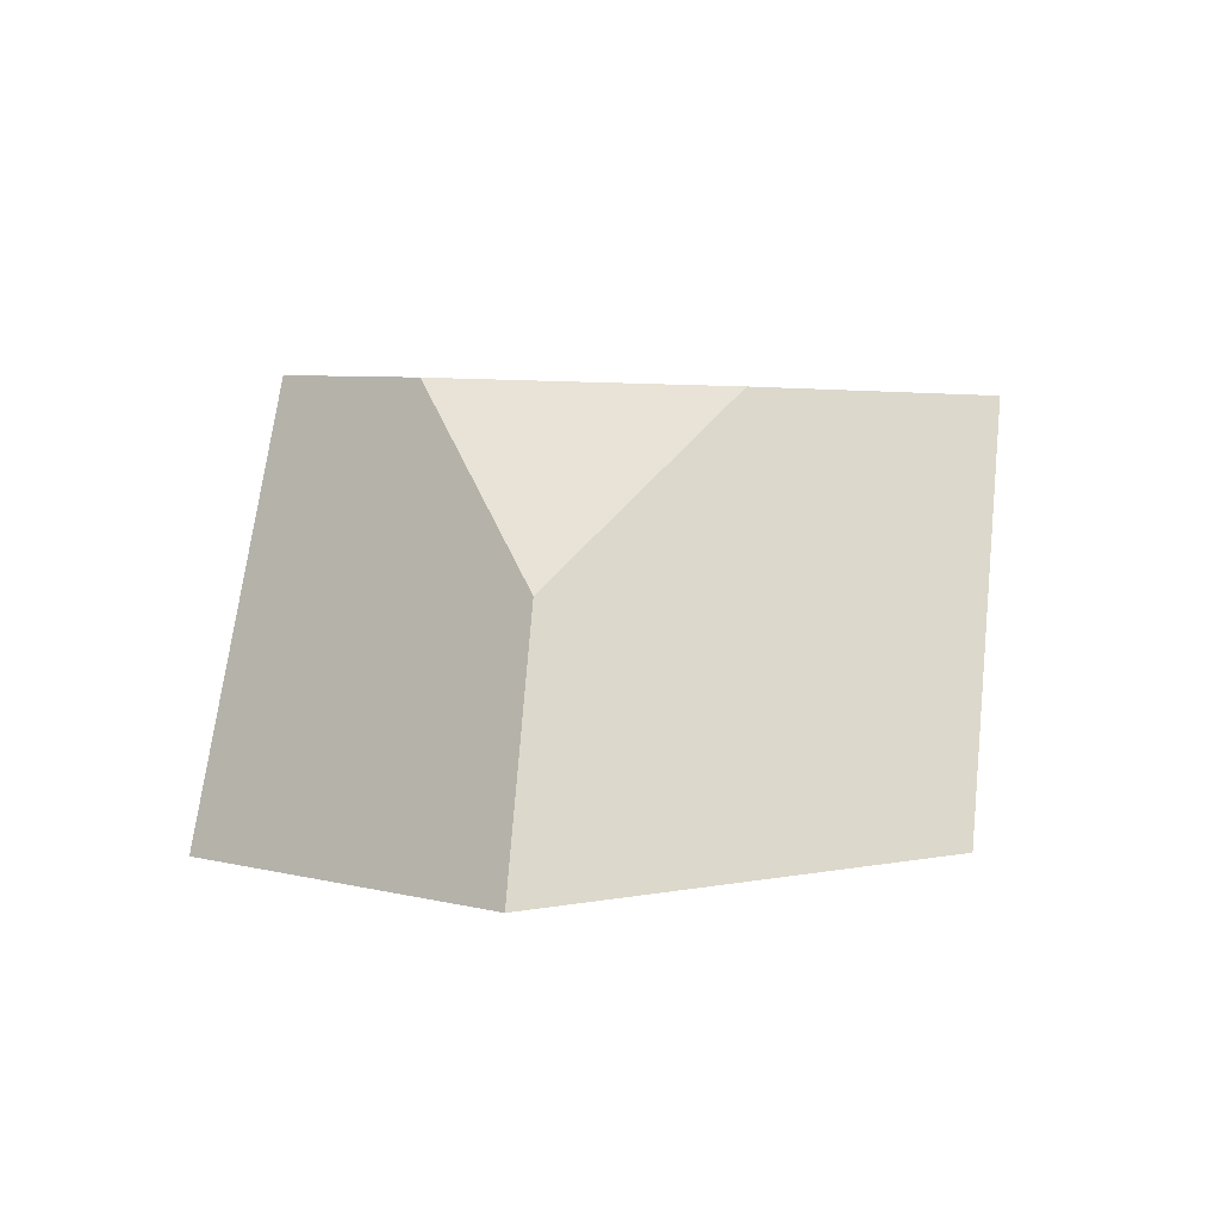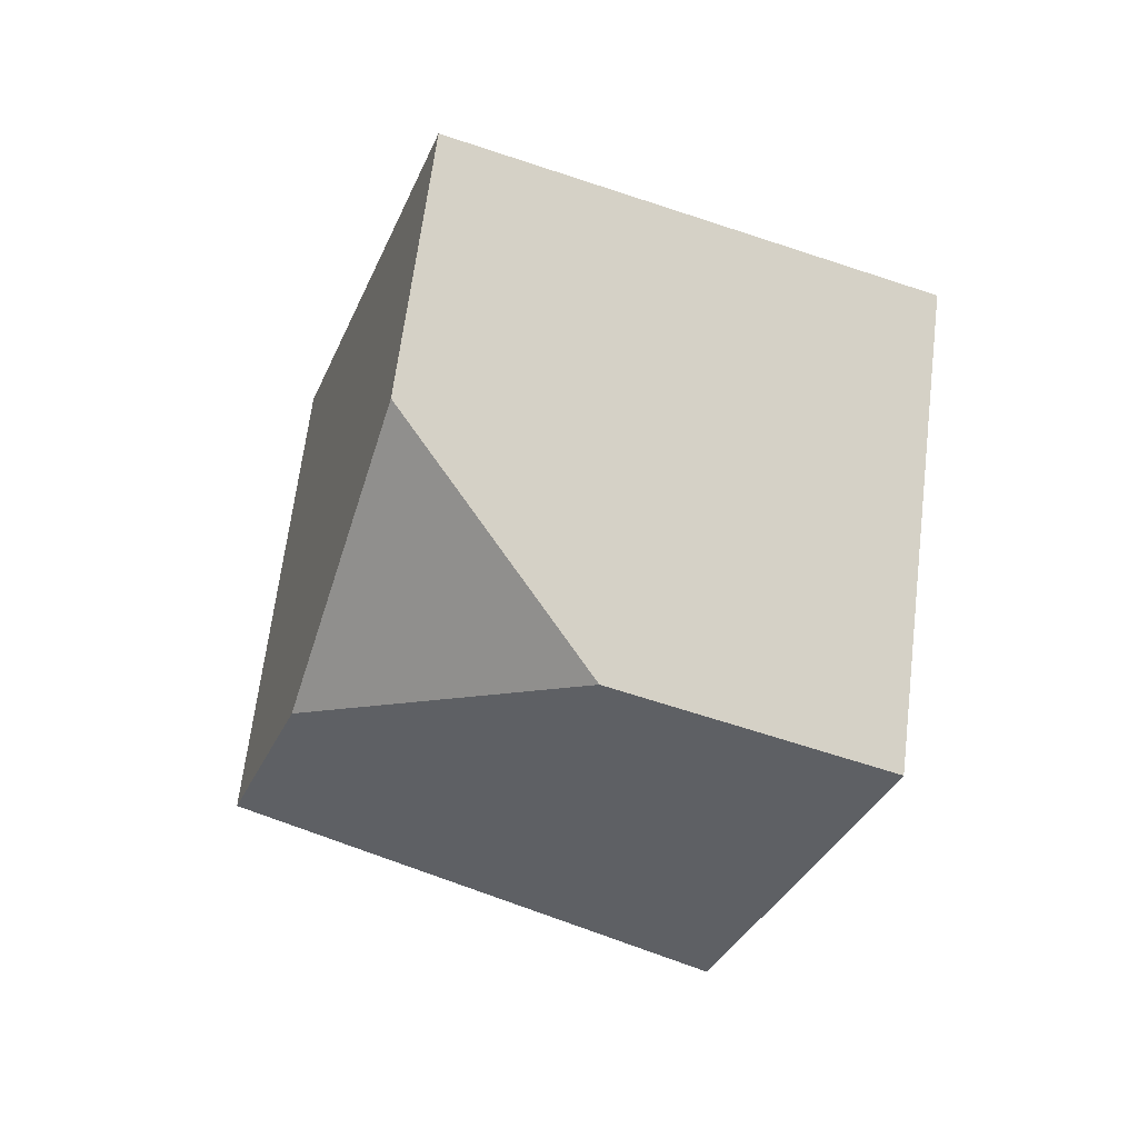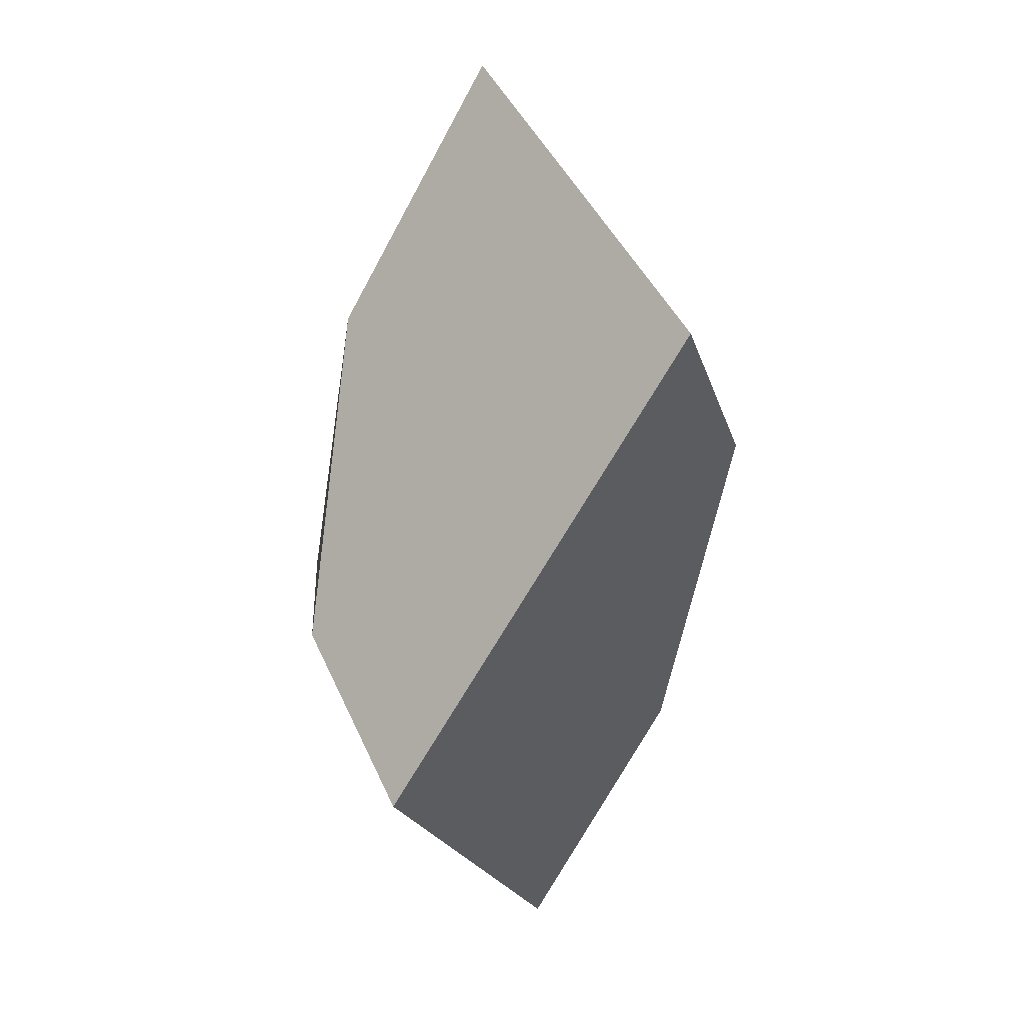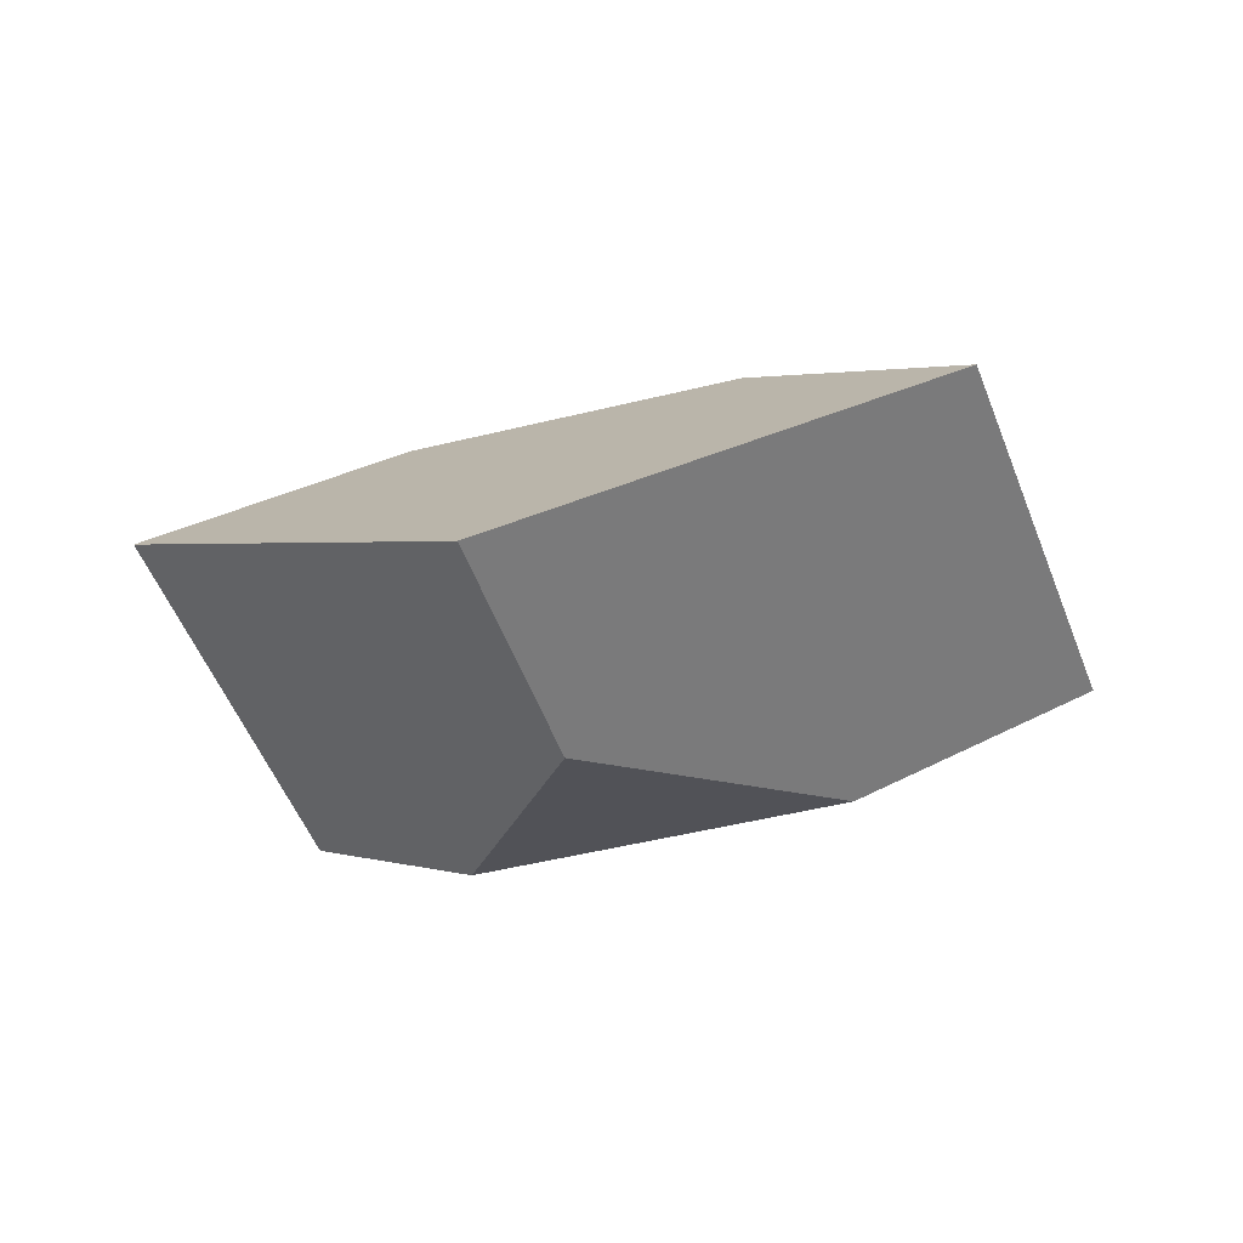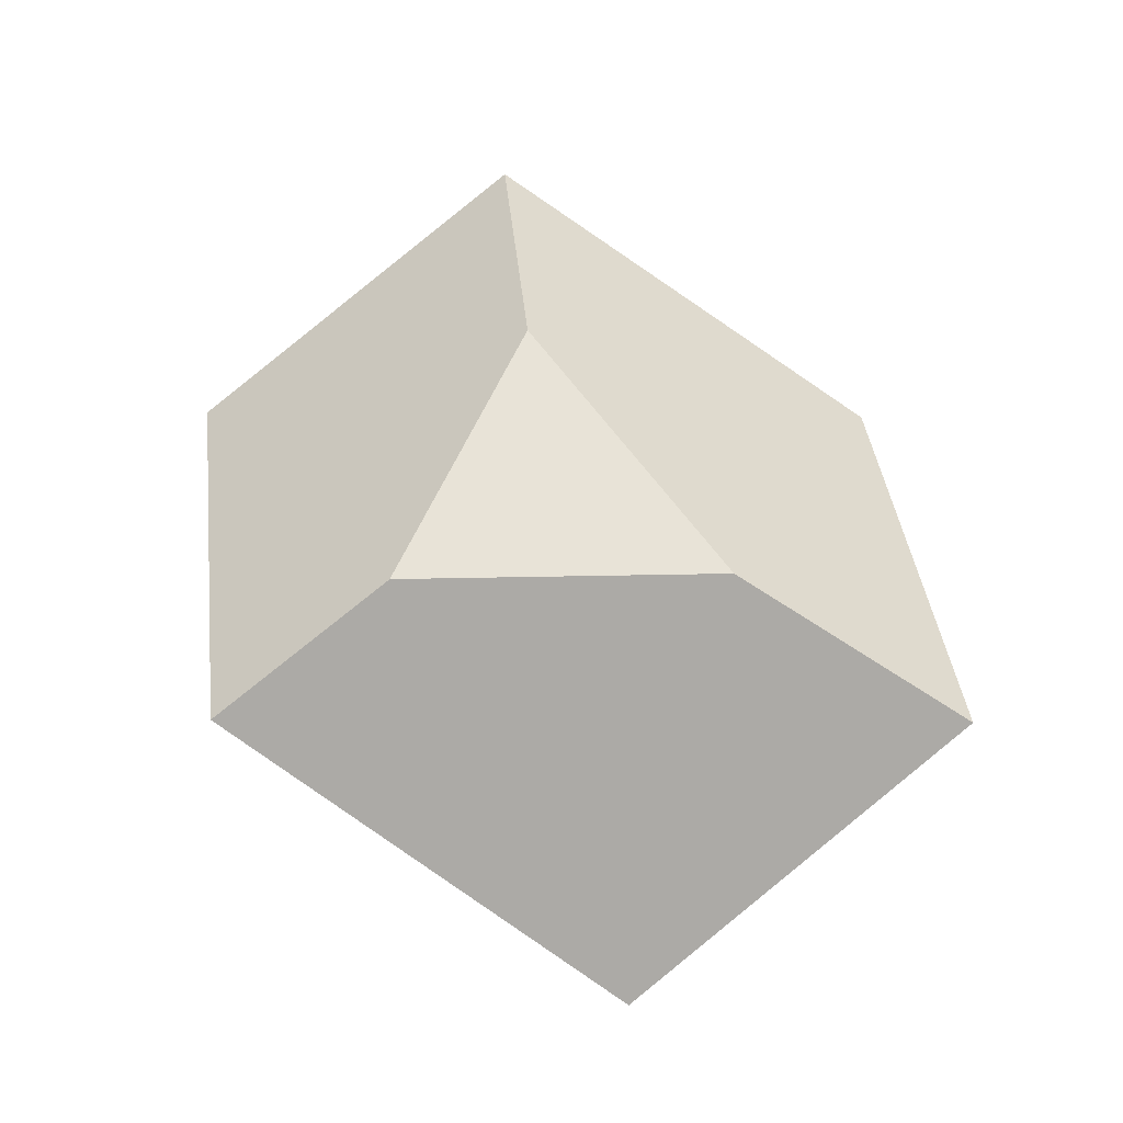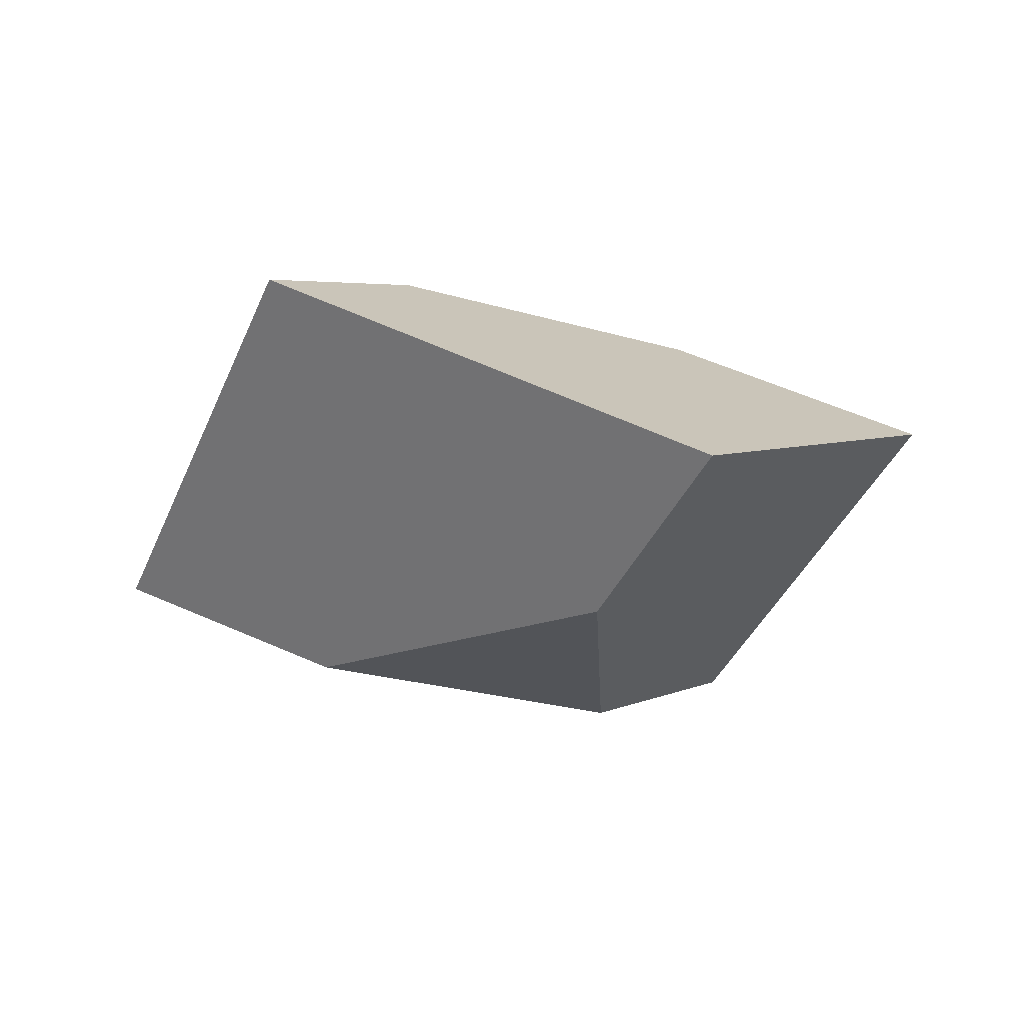
<metadata>
{"format":"obj","ext":"obj","renderer":"f3d","projection":"perspective","resolution":1024,"background":"white","views":[{"elev":39.6,"azim":-65.3,"up":"+Y"},{"elev":11.8,"azim":45.9,"up":"+Z"},{"elev":-60.6,"azim":-92.9,"up":"+Z"},{"elev":-20.4,"azim":5.7,"up":"+Y"},{"elev":58.5,"azim":-137.8,"up":"+Y"},{"elev":-26.6,"azim":-154.7,"up":"+Y"}]}
</metadata>
<code>
v 0.08569 0.2007 -0.06049
v 0.0274 0.1949 -0.07453
v -0.001296 0.2057 -0.09727
v 0.06585 0.2438 -0.1171
v 0.122 0.2195 -0.06917
v -0.01729 0.2356 -0.03656
v 0.02045 0.255 -0.05052
v 0.0567 0.2577 -0.08689
v 0.04746 0.1978 -0.02607
v 0.03815 0.2153 0.009435
v 0.1042 0.2464 -0.01109
v 0.0715 0.2601 -0.04059
f 1 2 3
f 1 3 4
f 1 4 5
f 6 7 8
f 6 8 4
f 6 4 3
f 2 9 10
f 2 10 6
f 2 6 3
f 10 11 12
f 10 12 7
f 10 7 6
f 11 10 9
f 11 9 1
f 11 1 5
f 8 12 11
f 8 11 5
f 8 5 4
f 8 7 12
f 2 1 9

</code>
